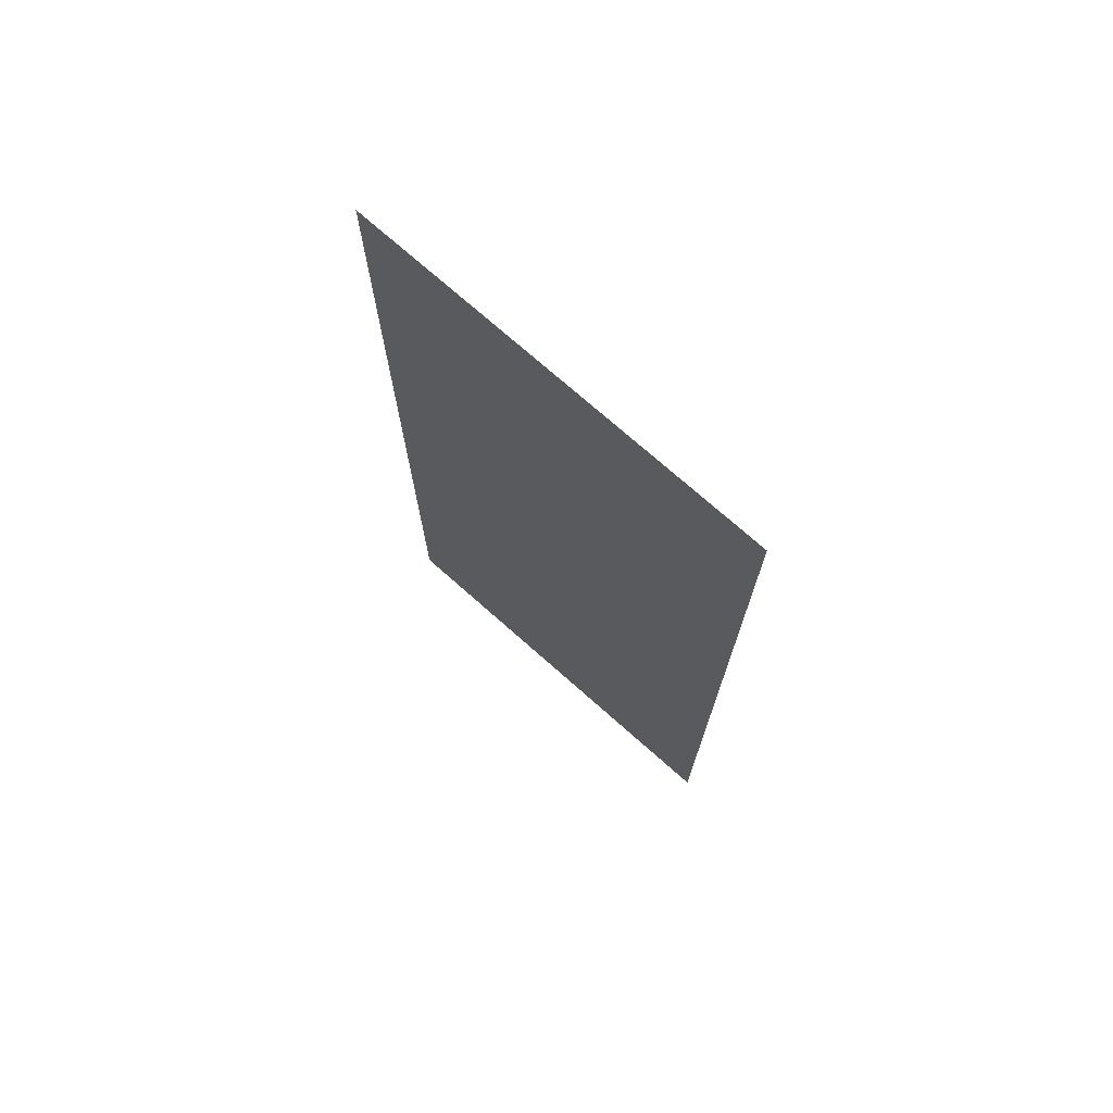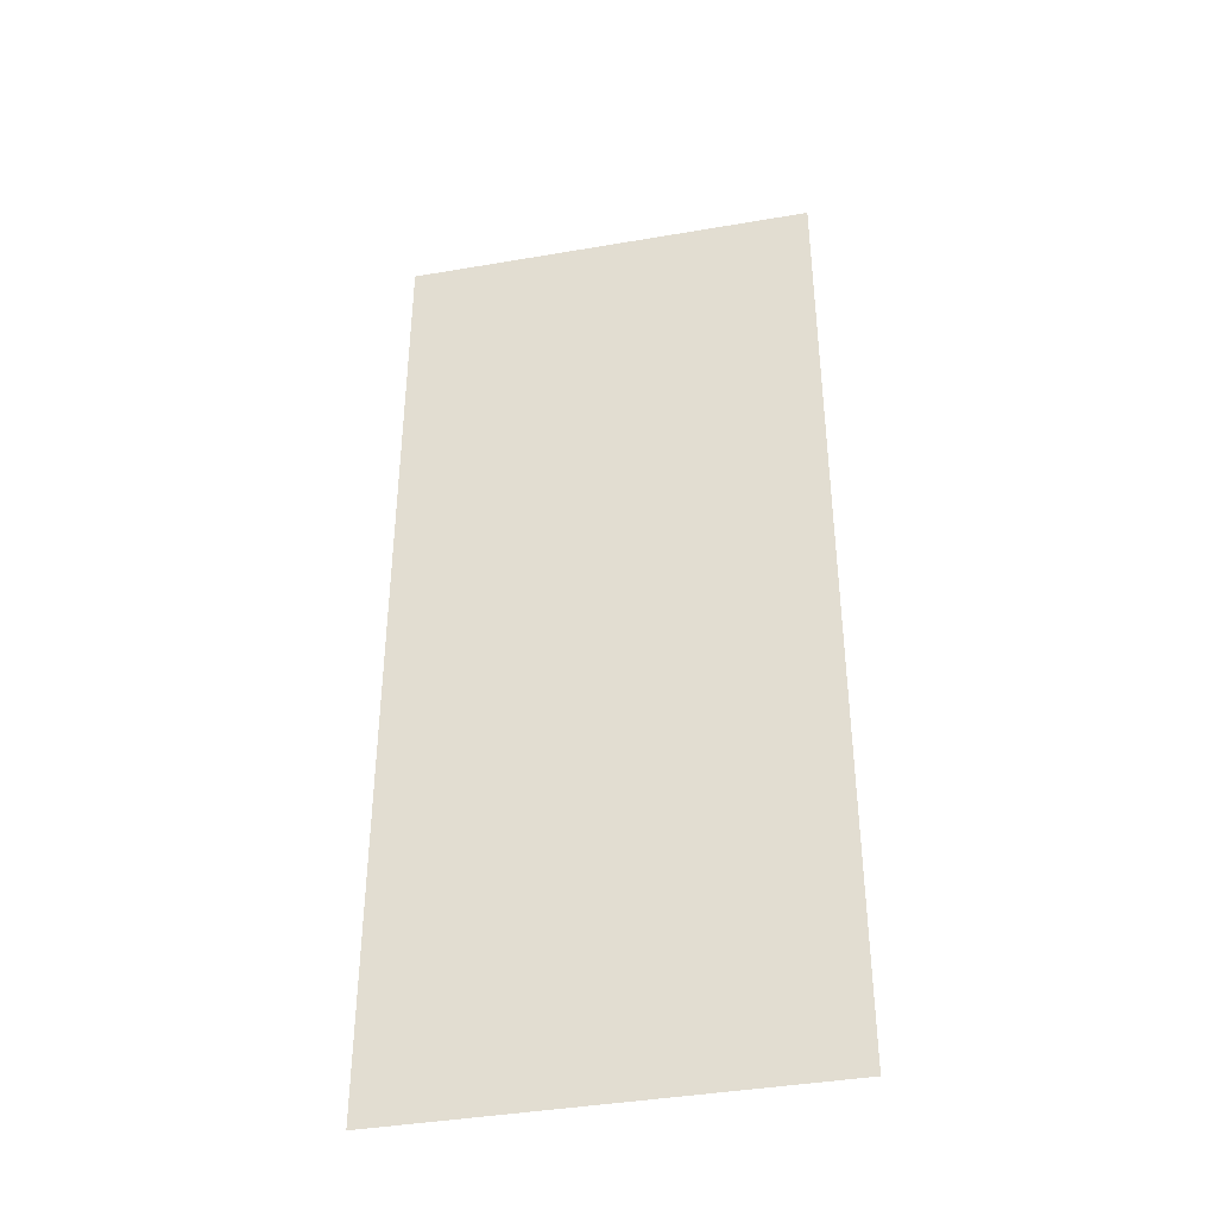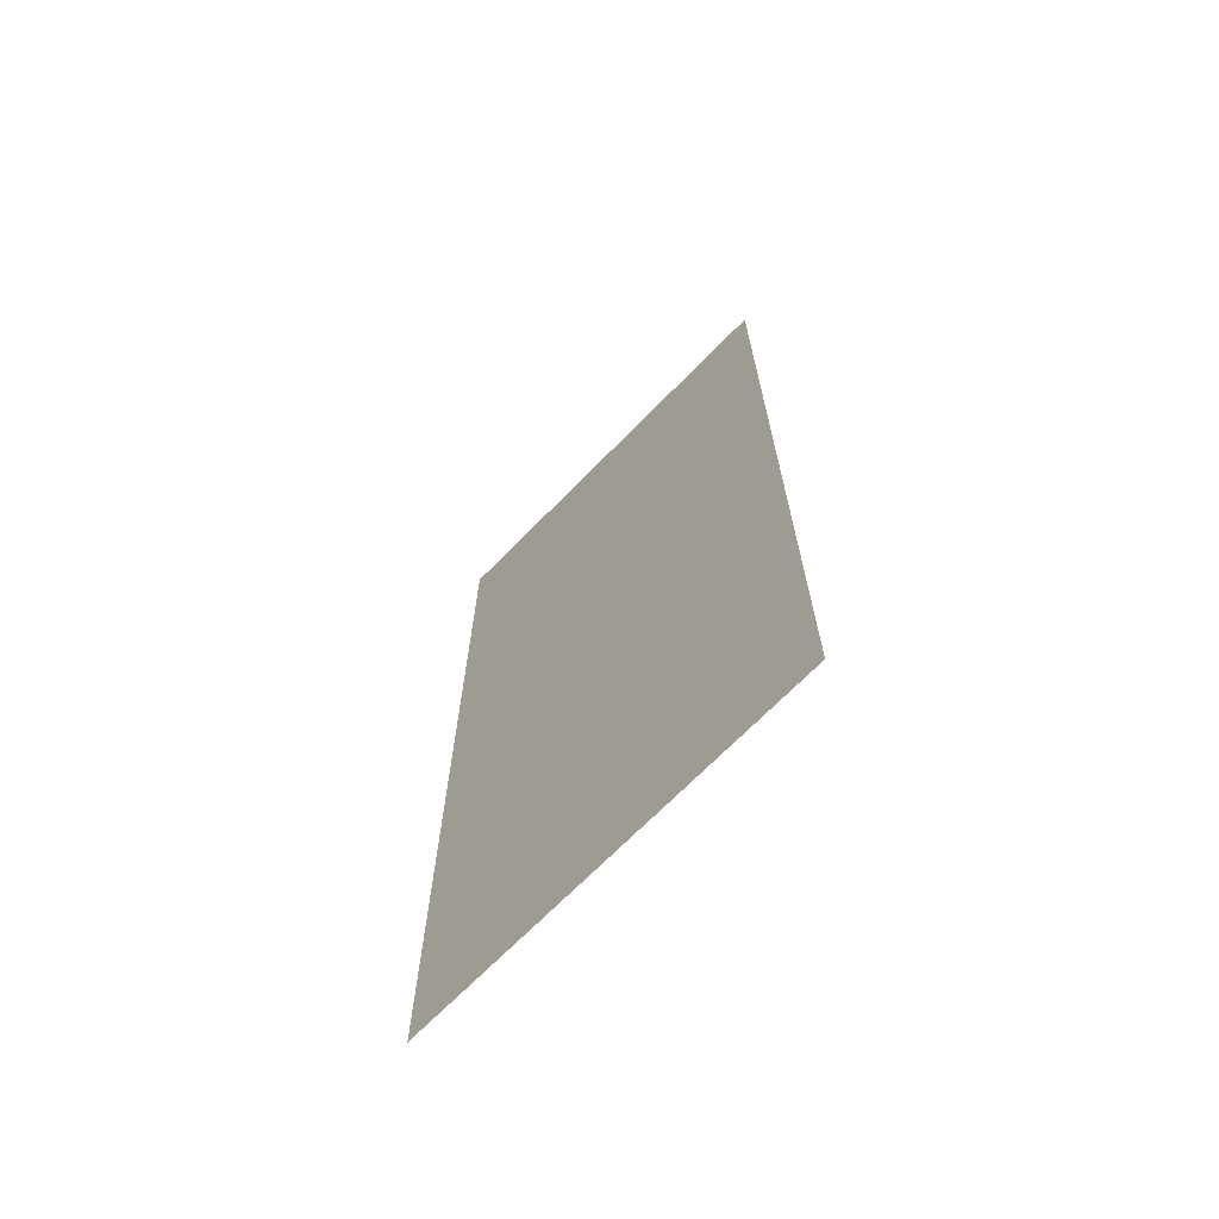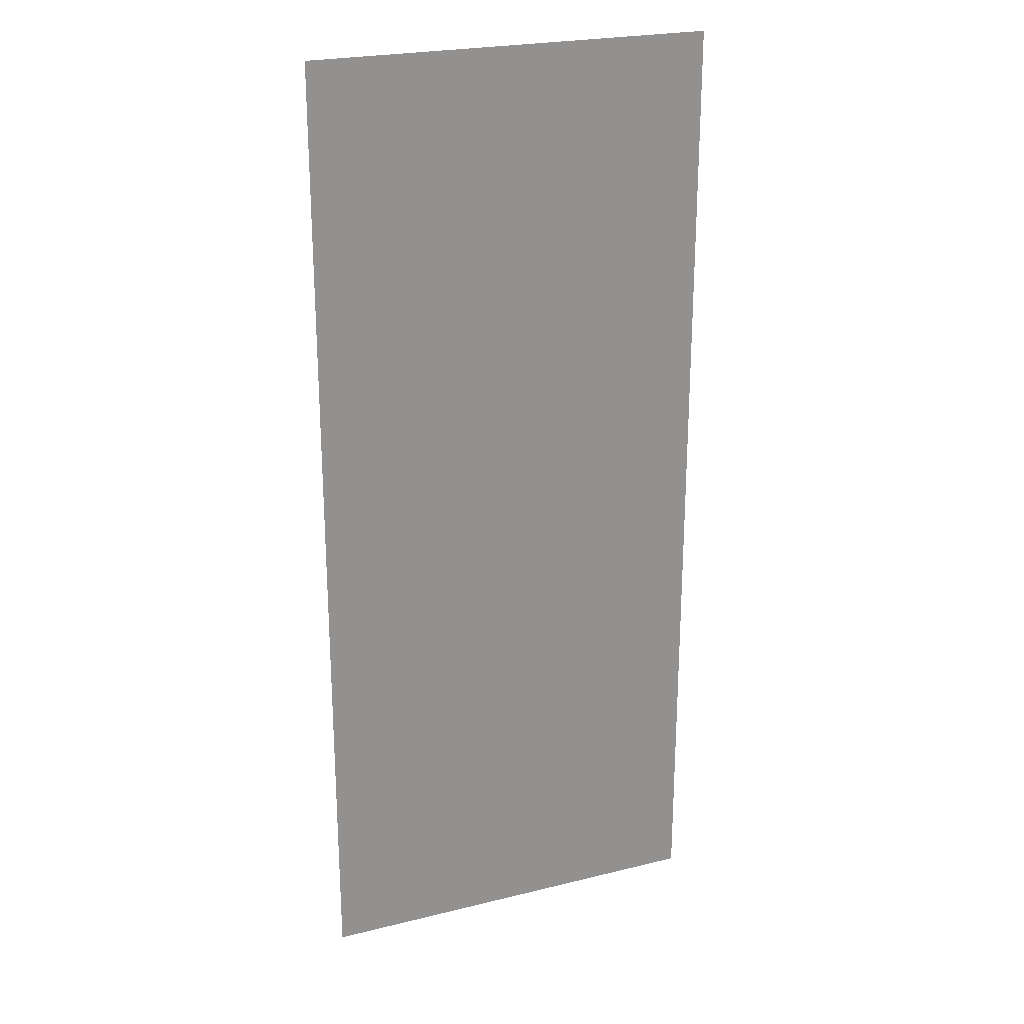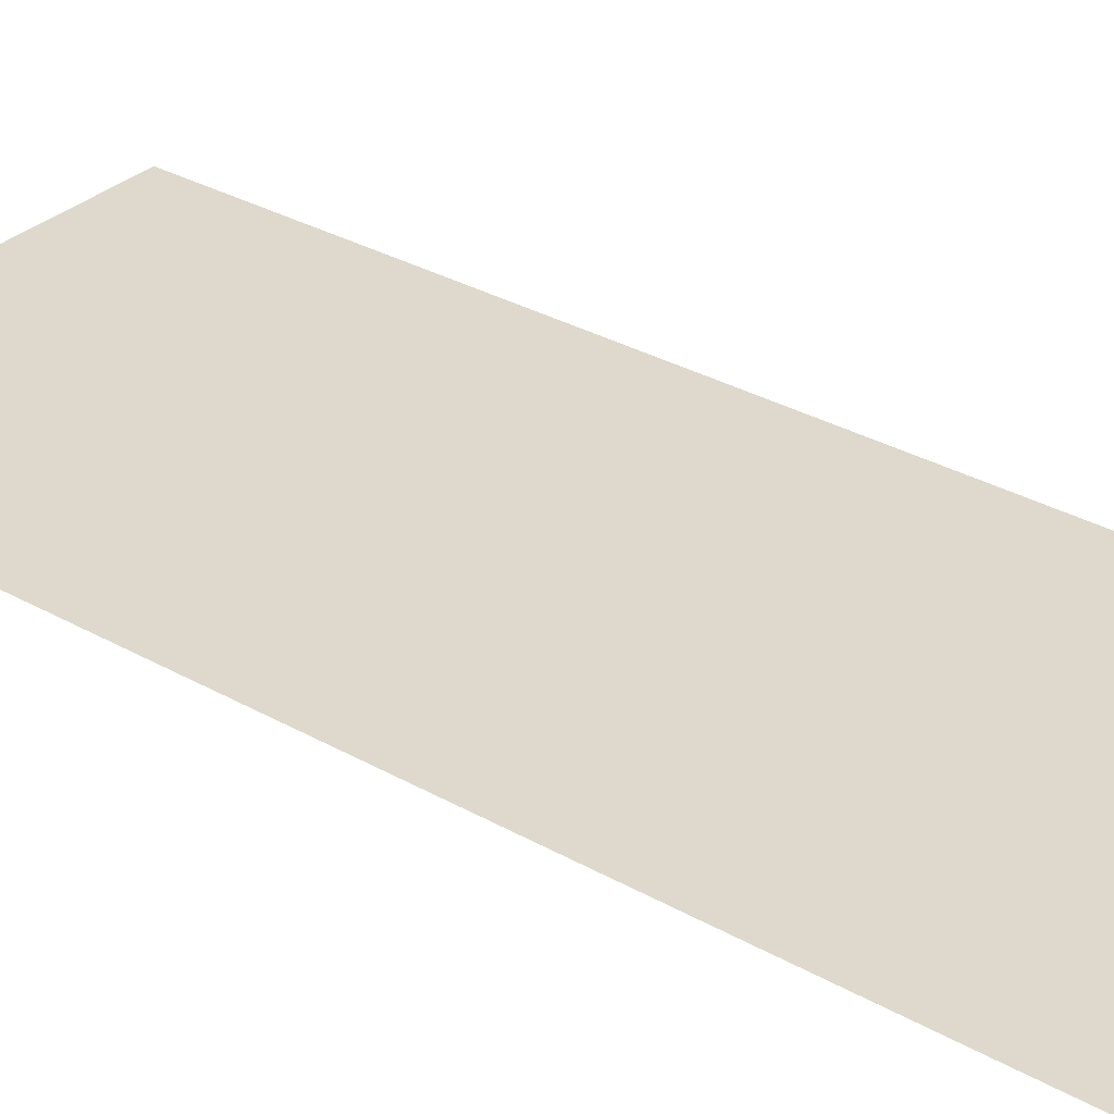
<metadata>
{"format":"obj","ext":"obj","renderer":"f3d","projection":"perspective","resolution":1024,"background":"white","views":[{"elev":73.9,"azim":-138.5,"up":"+Z"},{"elev":-40.1,"azim":12.0,"up":"+Z"},{"elev":-69.5,"azim":-134.4,"up":"+Z"},{"elev":23.9,"azim":-22.3,"up":"+Z"},{"elev":32.1,"azim":128.4,"up":"+Y"}]}
</metadata>
<code>
v  -13.5 -0.3 -25.6
v  13.5 -0.3 -25.6
v  13.5 -0.3 -28.8
v  -13.5 -0.3 -28.8
v  -13.5 -0.3 -22.4
v  13.5 -0.3 -22.4
v  -13.5 -0.3 -19.2
v  13.5 -0.3 -19.2
v  -13.5 -0.3 -16
v  13.5 -0.3 -16
v  -13.5 -0.3 -12.8
v  13.5 -0.3 -12.8
v  -13.5 -0.3 -9.6
v  13.5 -0.3 -9.6
v  -13.5 -0.3 -6.4
v  13.5 -0.3 -6.4
v  -13.5 -0.3 -3.2
v  13.5 -0.3 -3.2
v  -13.5 -0.3 0.0003
v  13.5 -0.3 0.0003
v  -13.5 -0.3 3.2
v  13.5 -0.3 3.2
v  -13.5 -0.3 6.4
v  13.5 -0.3 6.4
v  -13.5 -0.3 9.6
v  13.5 -0.3 9.6
v  -13.5 -0.3 12.8
v  13.5 -0.3 12.8
v  -13.5 -0.3 16
v  13.5 -0.3 16
v  -13.5 -0.3 19.2
v  13.5 -0.3 19.2
v  -13.5 -0.3 22.4
v  13.5 -0.3 22.4
v  -13.5 -0.3 25.6
v  13.5 -0.3 25.6
v  -13.5 -0.3 28.8
v  13.5 -0.3 28.8
v  -13.5 -0.3 32
v  13.5 -0.3 32
v  13.5 -0.3 -32
v  -13.5 -0.3 -32
g Plane007
f 1 2 3 4
f 5 6 2 1
f 7 8 6 5
f 9 10 8 7
f 11 12 10 9
f 13 14 12 11
f 15 16 14 13
f 17 18 16 15
f 19 20 18 17
f 21 22 20 19
f 23 24 22 21
f 25 26 24 23
f 27 28 26 25
f 29 30 28 27
f 31 32 30 29
f 33 34 32 31
f 35 36 34 33
f 37 38 36 35
f 39 40 38 37
f 4 3 41 42

</code>
